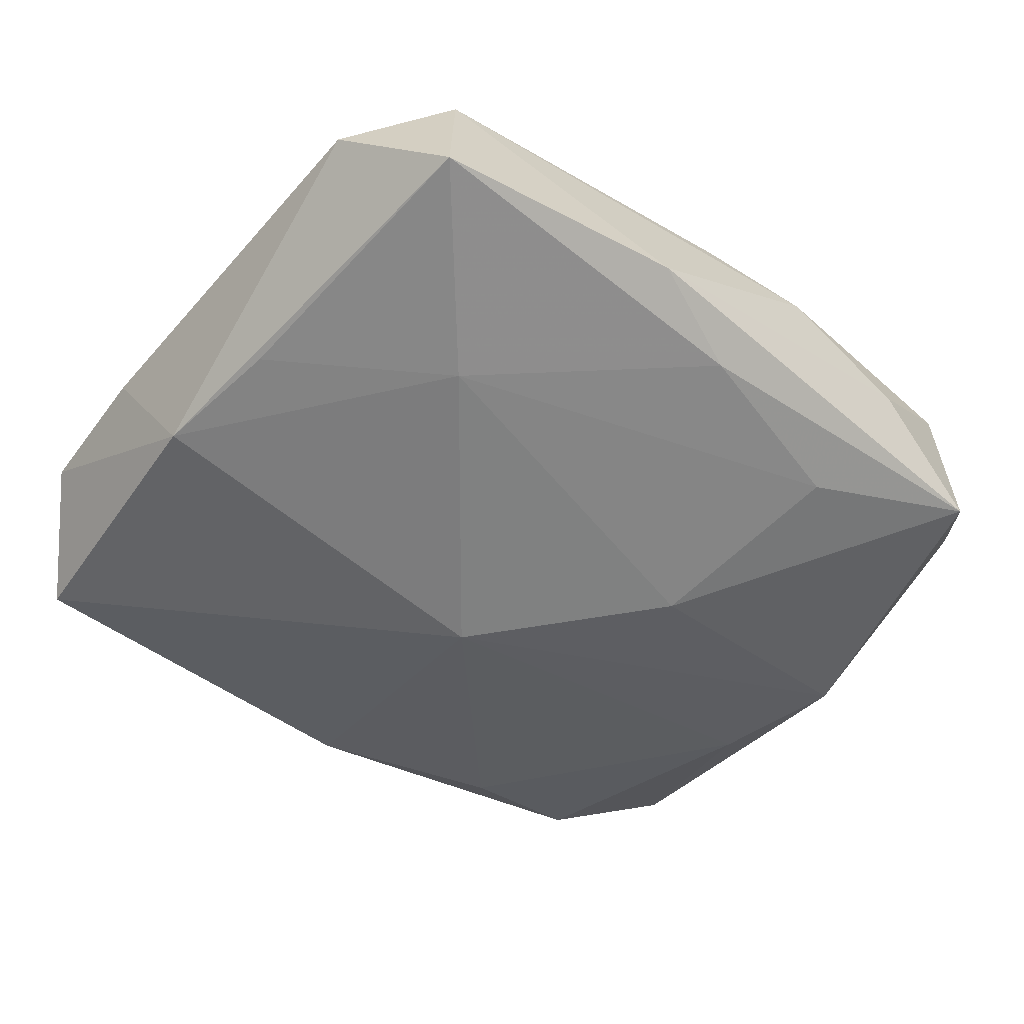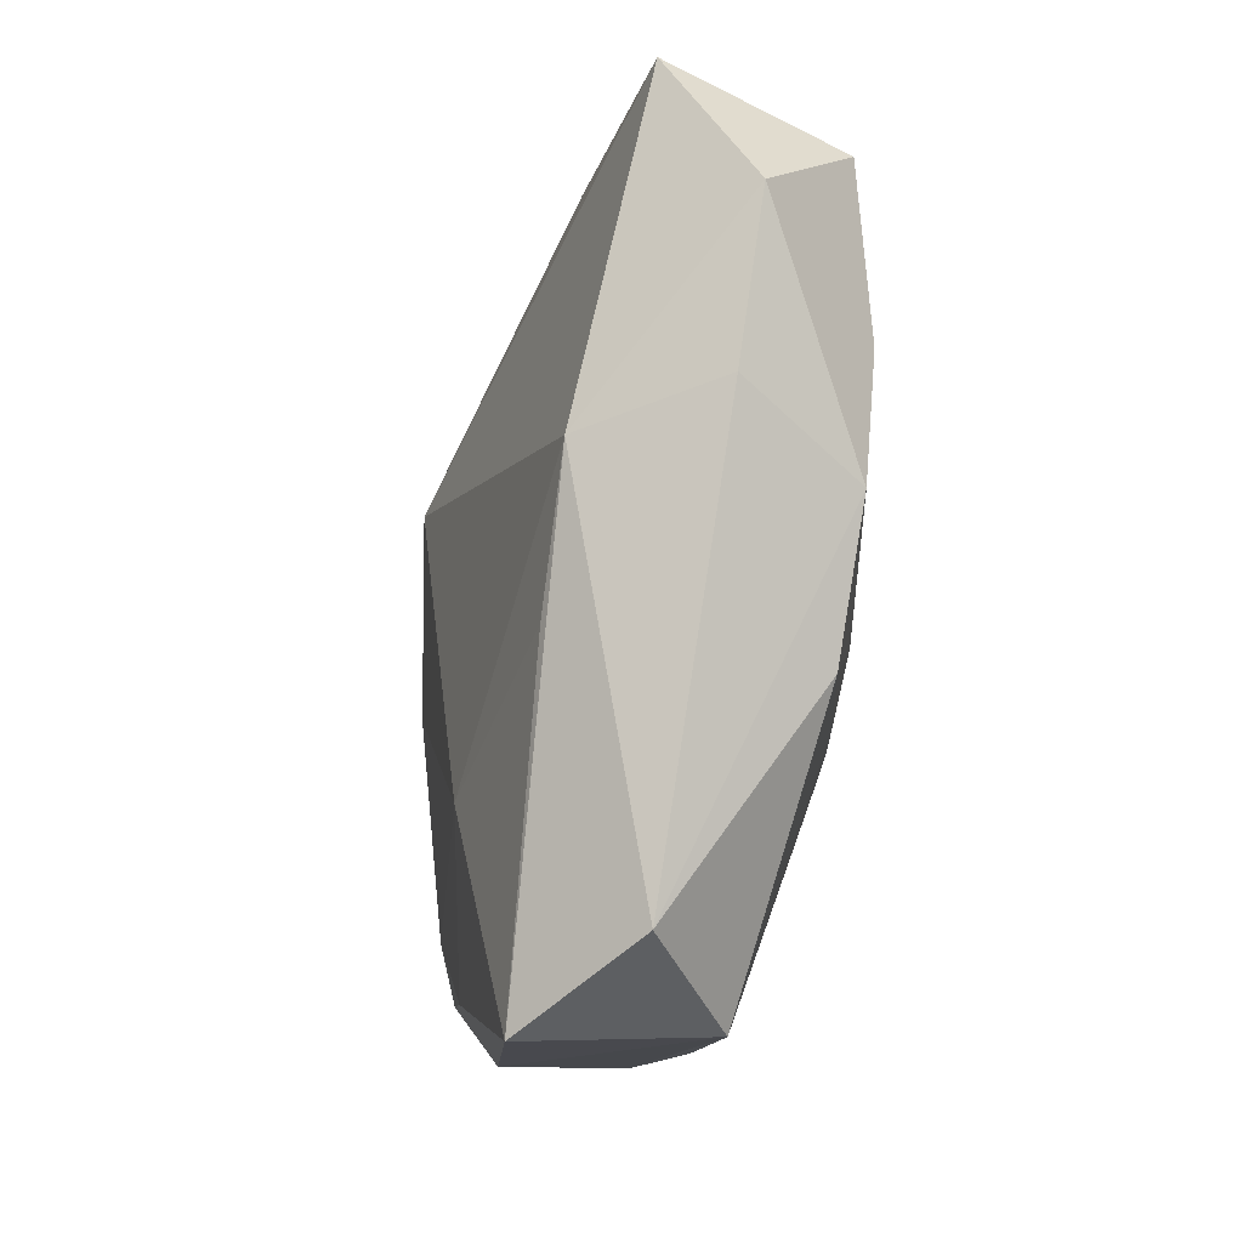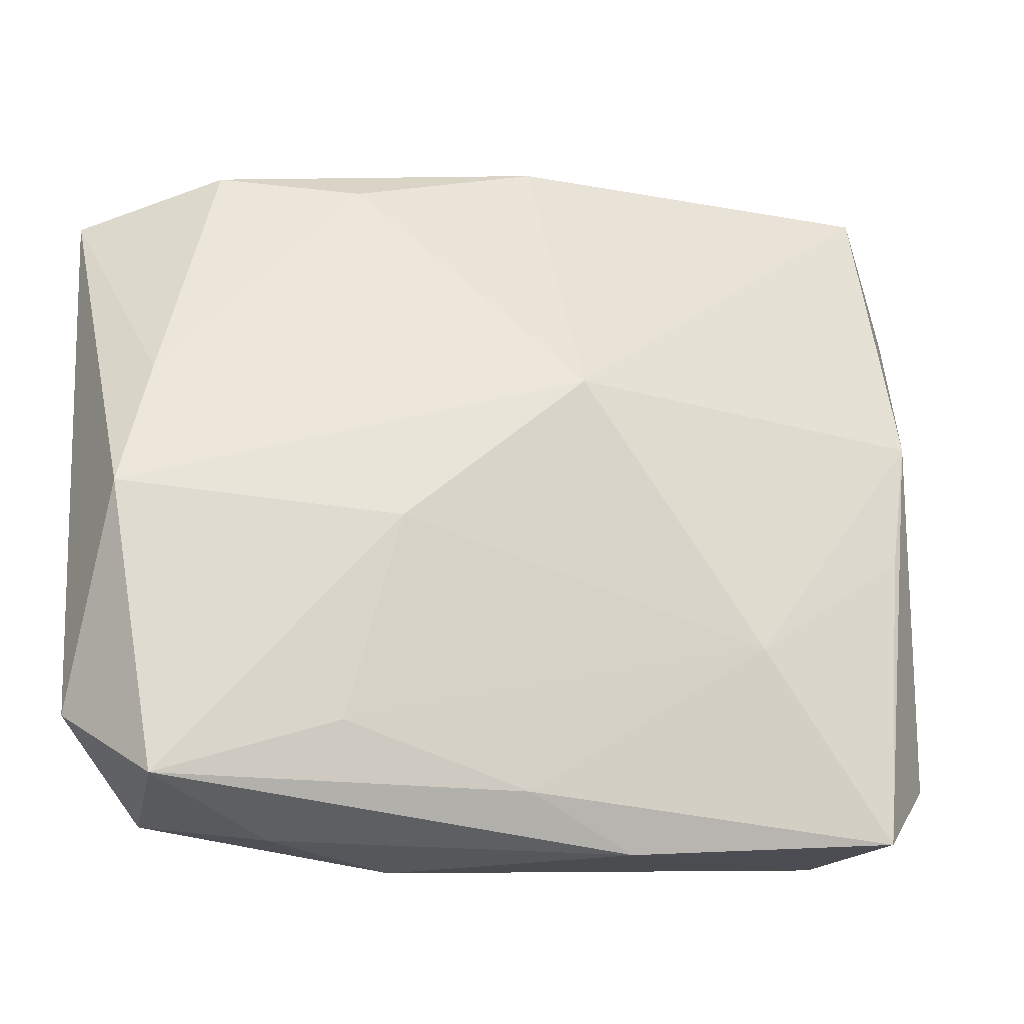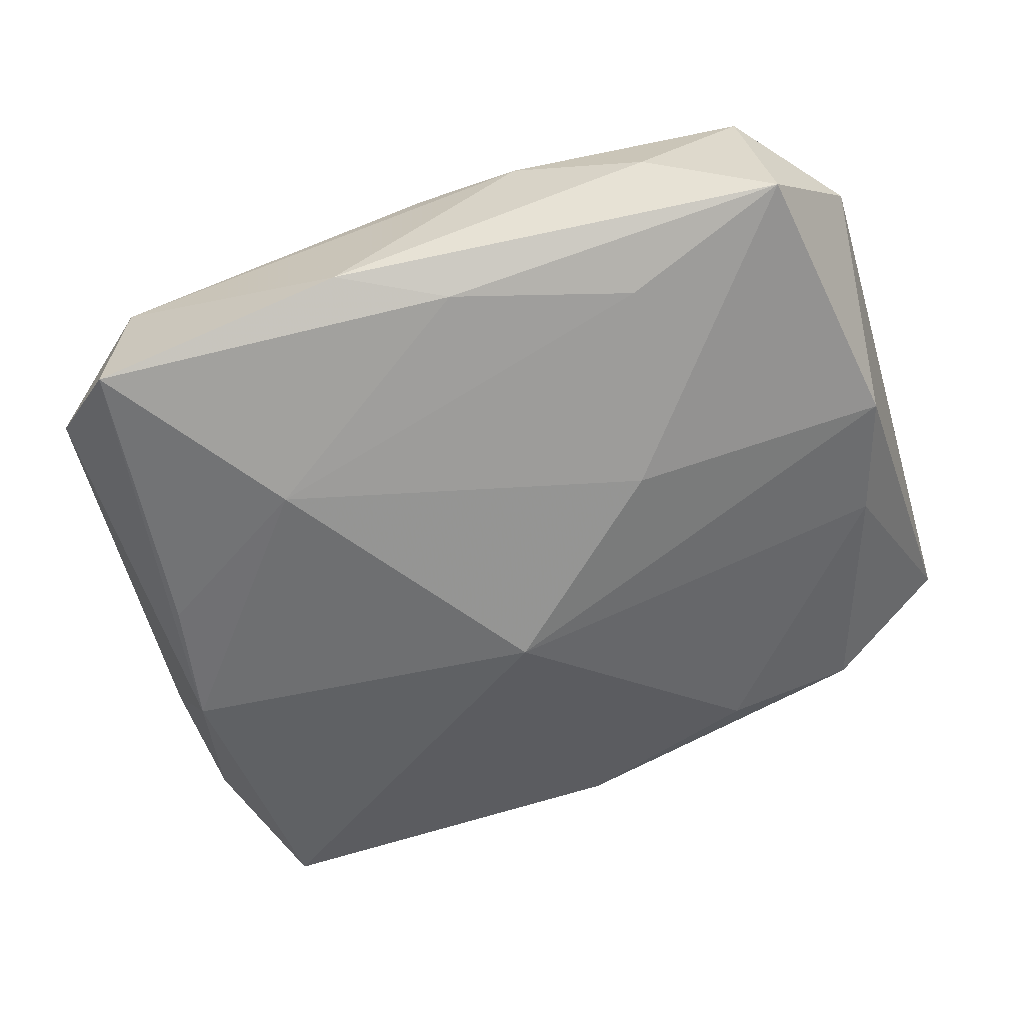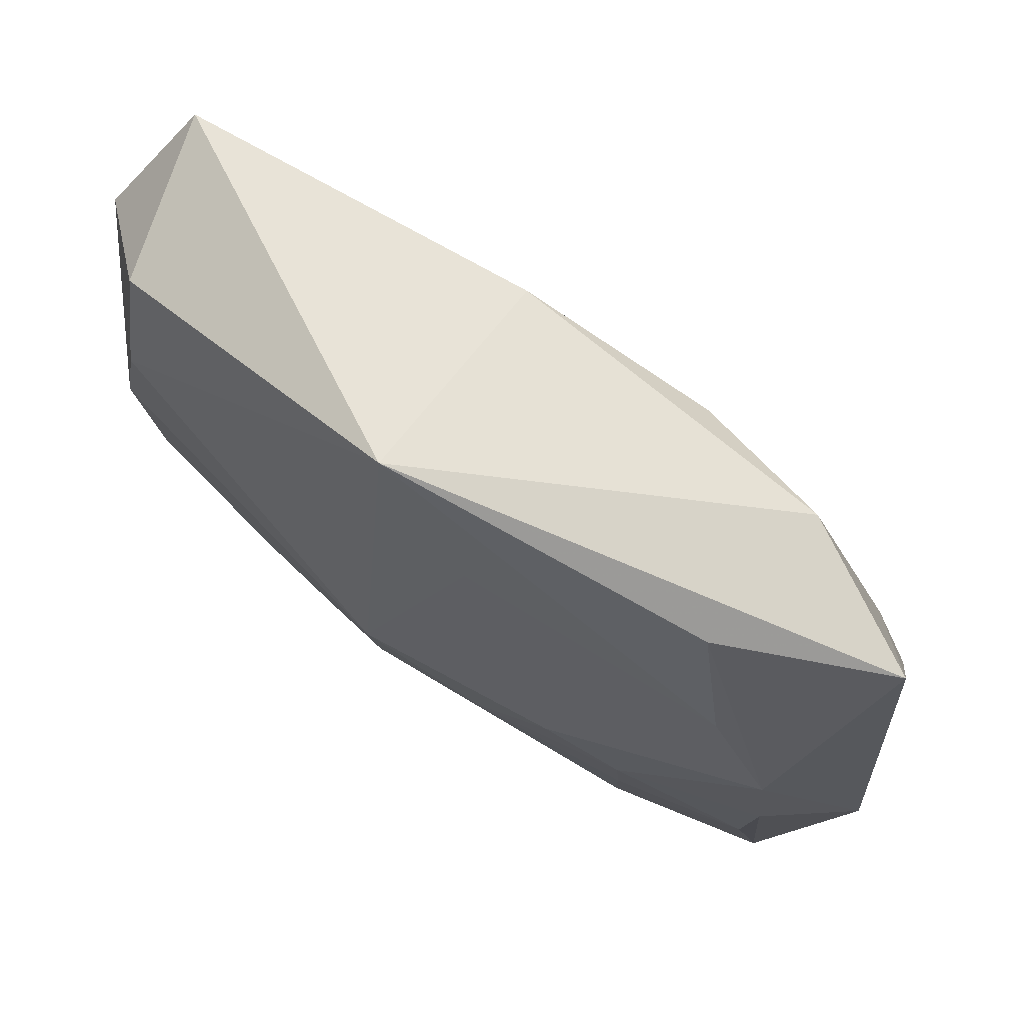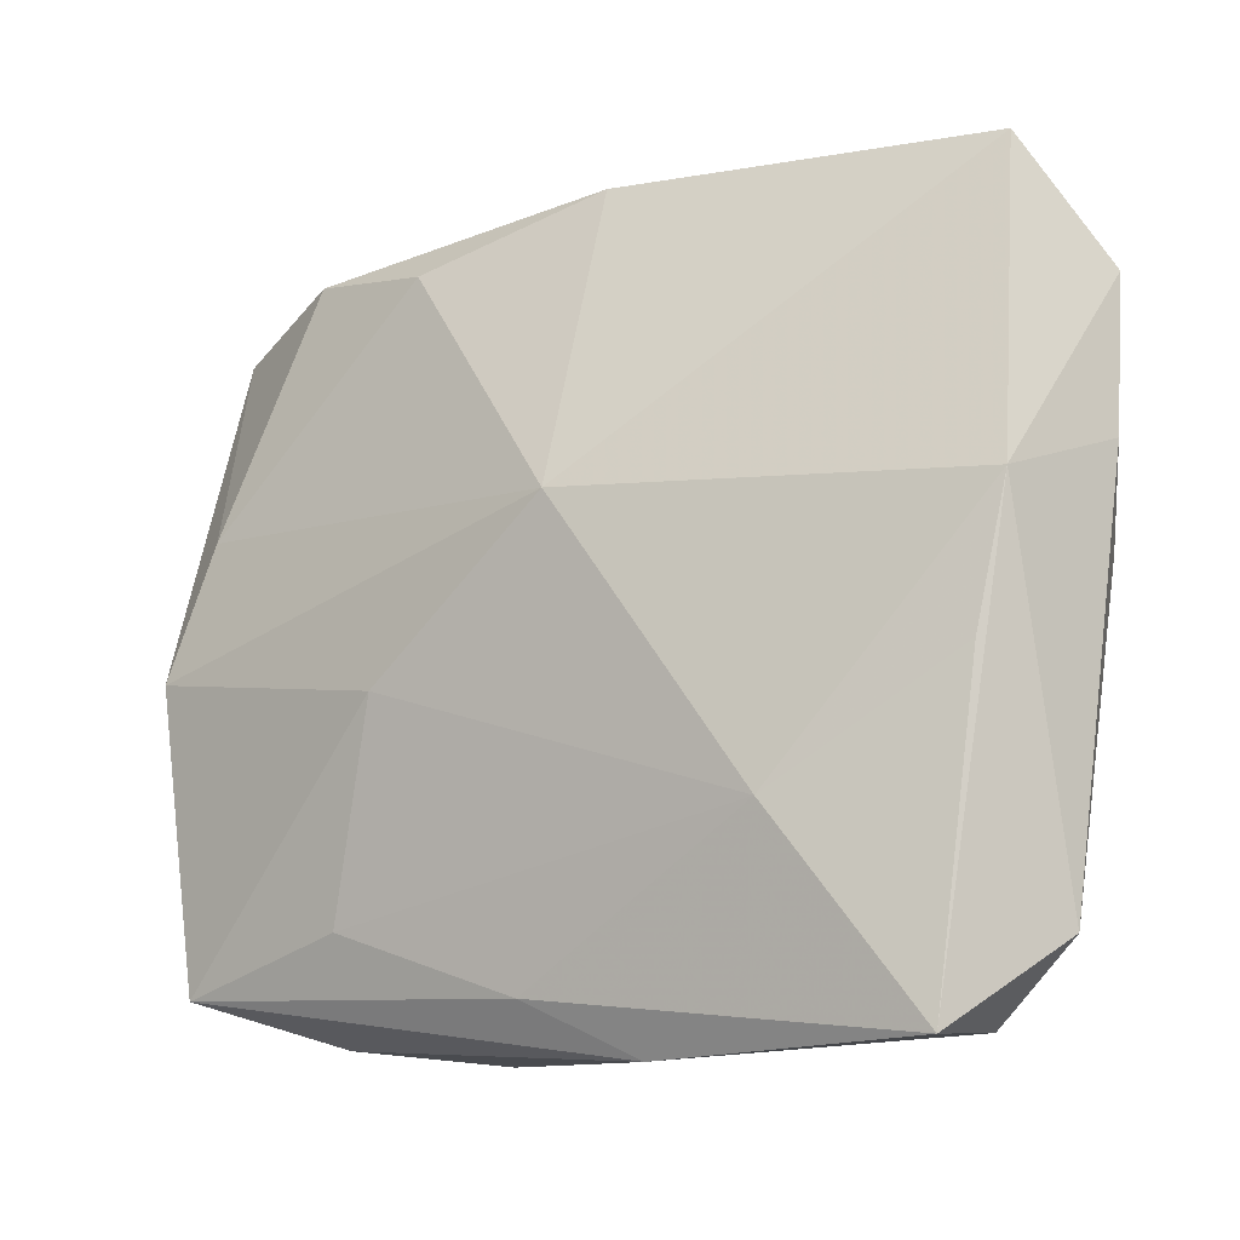
<metadata>
{"format":"obj","ext":"obj","renderer":"f3d","projection":"perspective","resolution":1024,"background":"white","views":[{"elev":-61.2,"azim":-35.8,"up":"+Z"},{"elev":-8.8,"azim":-104.3,"up":"+Y"},{"elev":-19.5,"azim":158.9,"up":"+Y"},{"elev":-61.5,"azim":16.8,"up":"+Z"},{"elev":63.2,"azim":28.0,"up":"+Y"},{"elev":-9.6,"azim":-155.7,"up":"+Y"}]}
</metadata>
<code>
v -0.005555 -0.009668 0.01096
v -0.02713 -0.004606 -0.01219
v 0.0164 -0.007397 0.01208
v -0.02444 -0.02673 -0.0009683
v -0.01775 -0.008612 0.007558
v 0.002742 -0.02462 -0.01066
v -0.03131 -0.02125 -0.007033
v 0.02356 0.0122 0.01283
v 0.0292 -0.02437 -0.005874
v -0.02845 0.01158 0.006693
v -0.01579 -0.01525 0.005872
v 0.01489 -0.02399 0.007731
v -0.02681 0.02323 0.006187
v 0.02438 0.02587 0.00156
v -0.0301 -0.007202 0.003704
v 0.02648 -0.01347 0.009857
v 0.02722 -0.02578 0.006089
v 0.01284 -0.005289 -0.01144
v 0.0008585 -0.02767 0.003997
v -0.03095 0.00297 0.005211
v -0.02811 0.02765 -0.005829
v 0.02985 0.007091 -0.002938
v -0.002236 0.02876 0.01307
v 0.01635 -0.02027 -0.009361
v -0.0003778 0.006175 -0.01383
v 0.01942 -0.0276 -0.001371
v -0.03347 0.01925 -0.001216
v -0.005096 -0.002043 0.01307
v -0.03346 0.008444 -0.002842
v -0.01073 -0.009249 0.009551
v 0.02789 0.004744 0.01278
v 0.003872 -0.008991 0.0118
v 0.01591 -0.01454 0.01034
v 0.02155 0.02273 0.0119
v 0.01426 0.02424 -0.003074
v 0.03412 -0.01896 0.001846
v 0.03412 0.0227 0.00812
v -0.01436 -0.01333 -0.01439
v 0.03259 -0.002881 -0.004689
v 0.009131 -0.02866 0.002109
v -0.0248 -0.027 -0.01352
v 0.003873 0.01751 0.01307
v 0.01046 -0.003888 0.01288
v -0.005428 -0.02845 -0.00985
v -0.02896 0.005475 -0.0113
v 9.99e-06 0.02838 -0.003429
v 0.02795 -0.004969 0.01119
v -0.01299 -0.02341 0.00362
f 44 4 41
f 40 4 44
f 25 46 35
f 14 23 37
f 14 46 23
f 14 35 46
f 42 23 28
f 28 31 42
f 37 23 34
f 34 31 37
f 44 41 6
f 6 9 44
f 6 24 9
f 17 9 36
f 36 47 17
f 37 31 36
f 31 47 36
f 28 20 15
f 26 9 17
f 17 40 26
f 44 9 26
f 26 40 44
f 4 40 19
f 12 1 19
f 17 12 19
f 19 40 17
f 38 45 25
f 38 6 41
f 24 6 38
f 21 46 25
f 25 45 21
f 21 45 27
f 27 13 21
f 23 46 21
f 21 13 23
f 37 36 39
f 39 36 9
f 16 12 17
f 17 47 16
f 23 42 8
f 8 42 31
f 8 34 23
f 31 34 8
f 7 41 4
f 4 15 7
f 7 45 41
f 7 15 20
f 27 20 10
f 10 13 27
f 10 20 28
f 28 23 10
f 23 13 10
f 5 15 4
f 28 15 5
f 48 1 4
f 4 19 48
f 48 19 1
f 41 45 2
f 2 38 41
f 45 38 2
f 18 38 25
f 24 38 18
f 9 24 18
f 25 39 18
f 18 39 9
f 22 14 37
f 37 39 22
f 35 14 22
f 25 35 22
f 22 39 25
f 43 31 28
f 27 45 29
f 45 7 29
f 29 20 27
f 29 7 20
f 4 1 11
f 11 5 4
f 32 1 12
f 32 43 28
f 28 1 32
f 30 11 1
f 5 11 30
f 30 1 28
f 28 5 30
f 33 32 12
f 12 16 33
f 43 32 3
f 32 33 3
f 3 33 16
f 3 16 47
f 3 47 31
f 31 43 3

</code>
